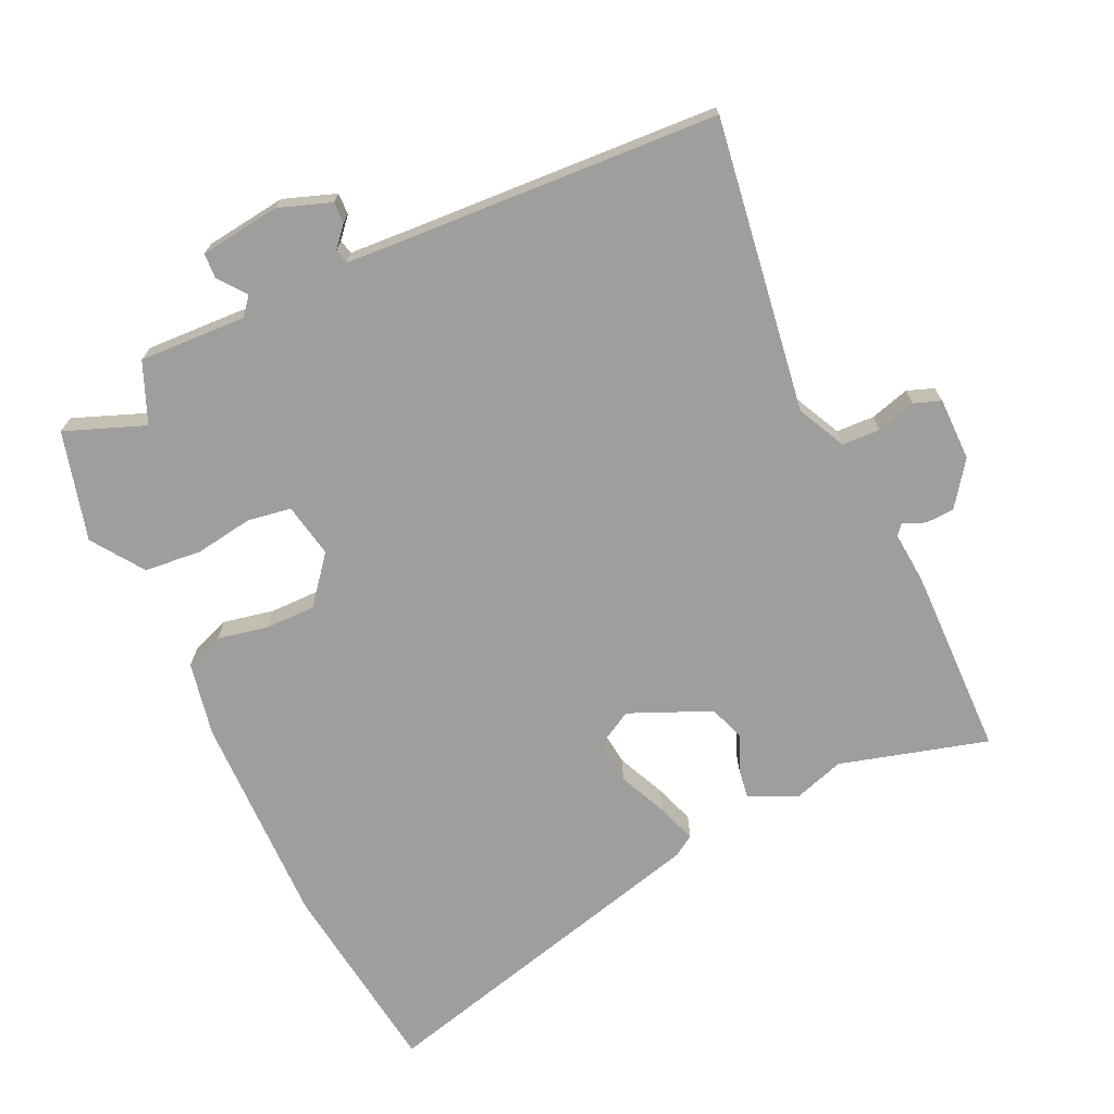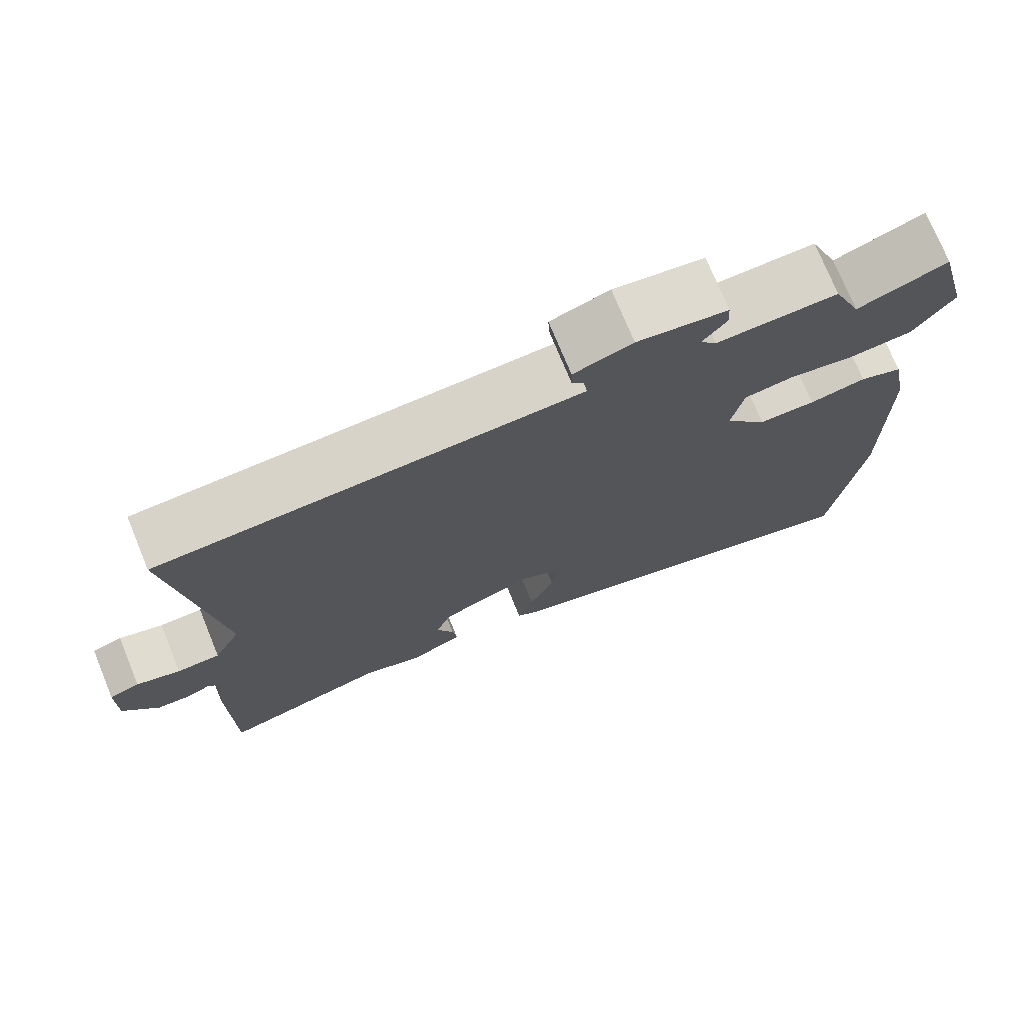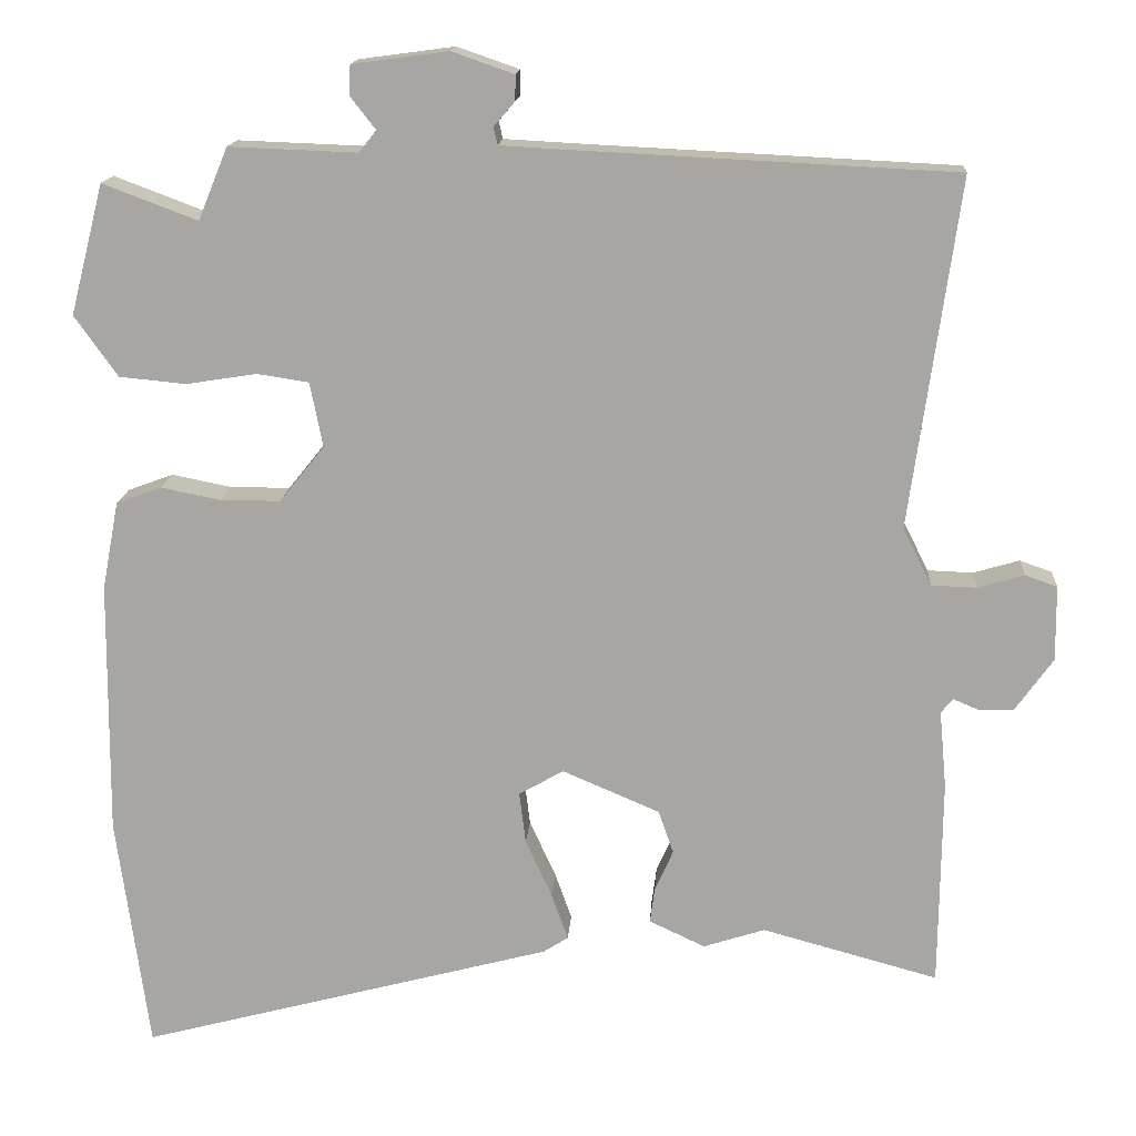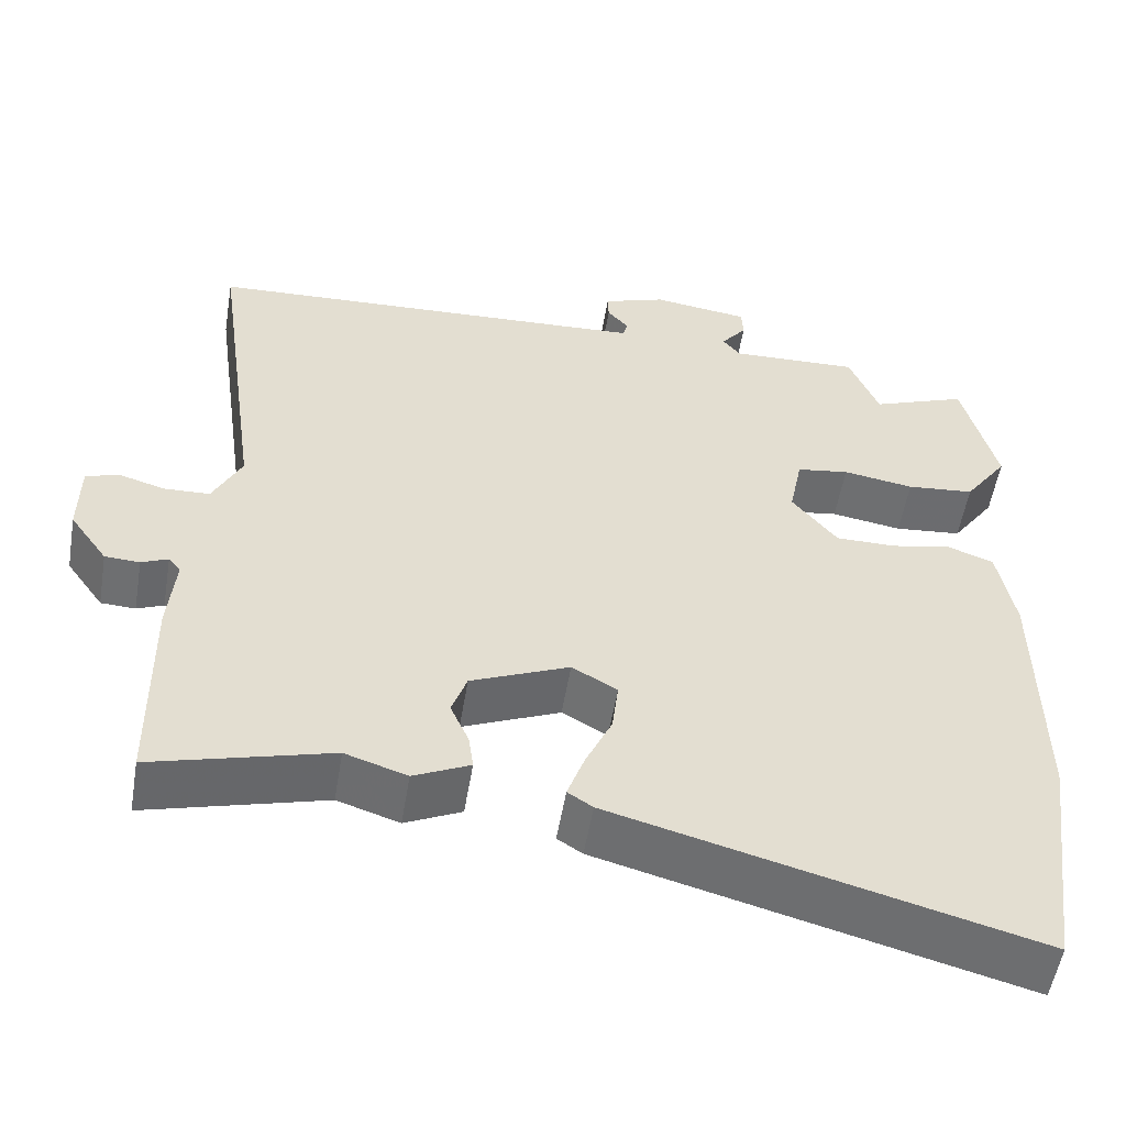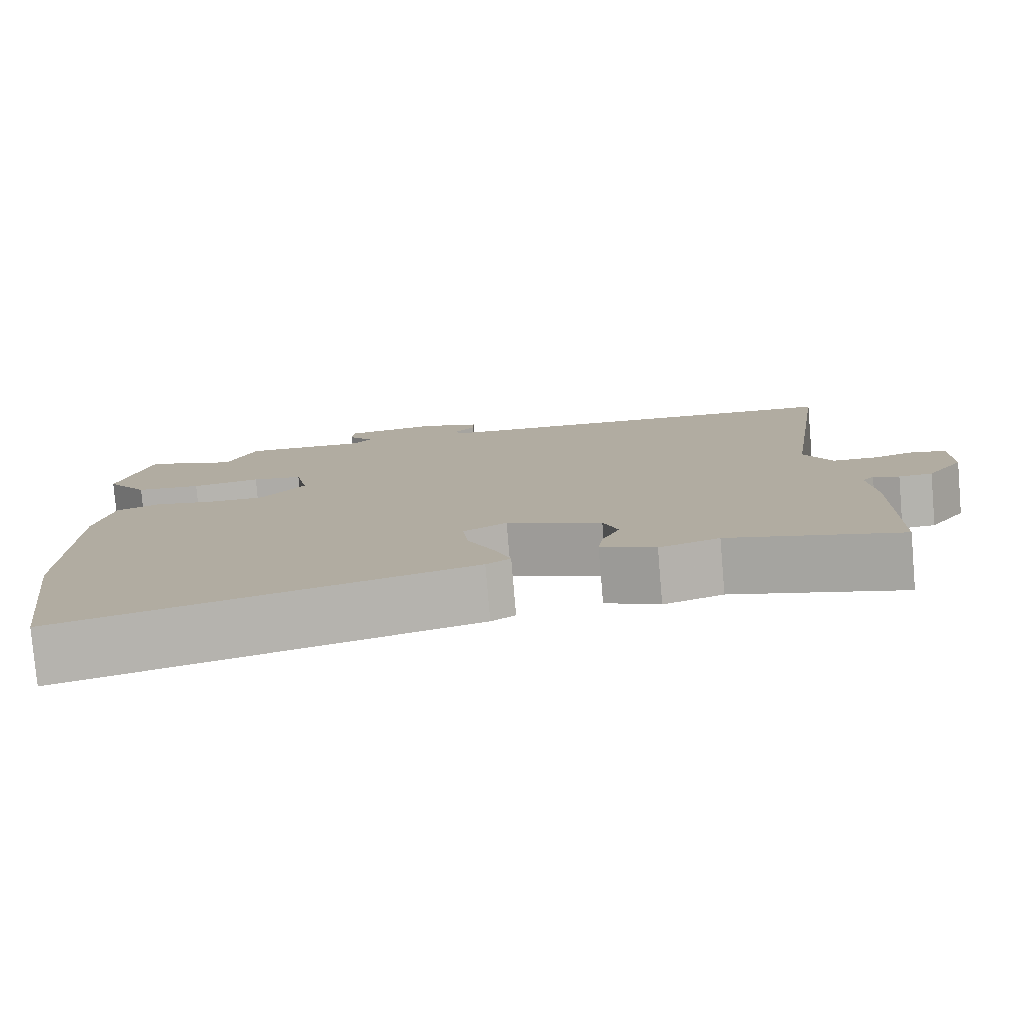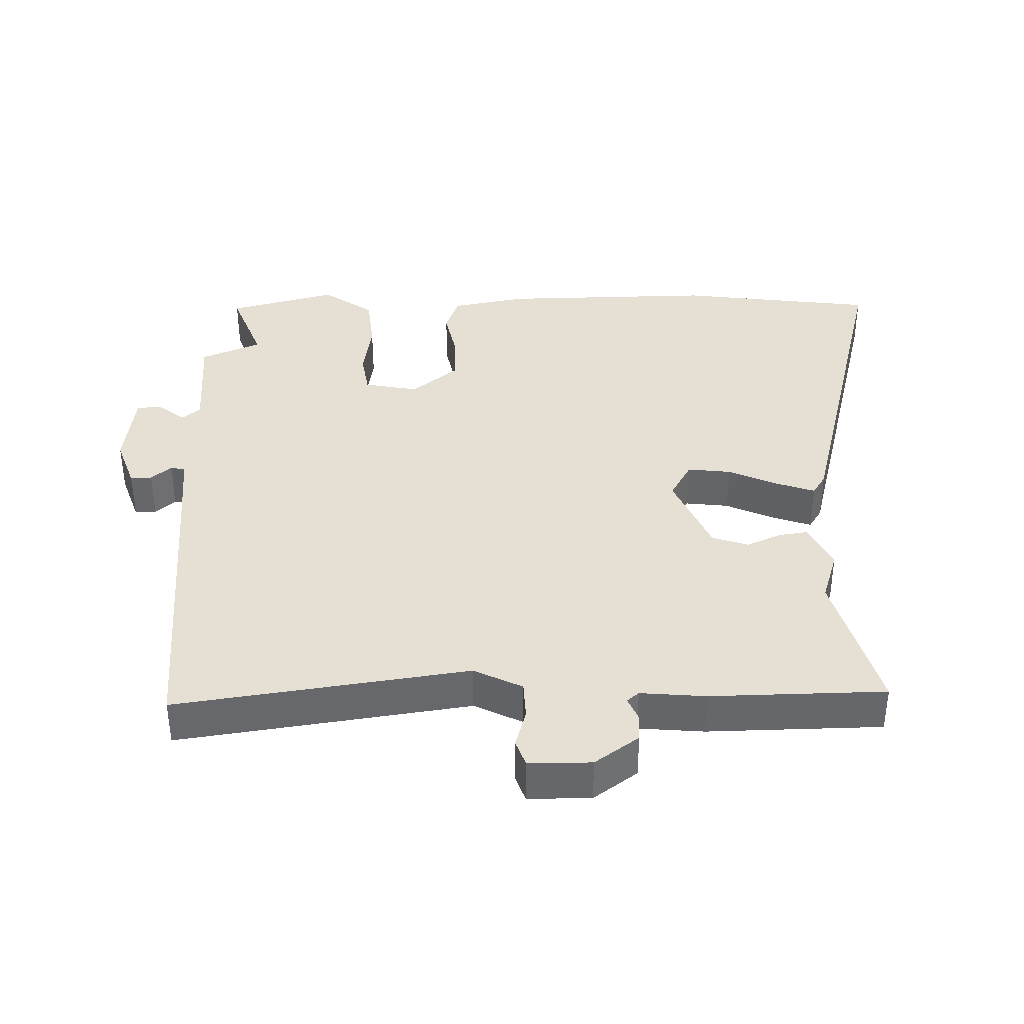
<metadata>
{"format":"obj","ext":"obj","renderer":"f3d","projection":"perspective","resolution":1024,"background":"white","views":[{"elev":-71.0,"azim":24.6,"up":"+Y"},{"elev":74.2,"azim":157.7,"up":"+Z"},{"elev":15.3,"azim":3.8,"up":"+Z"},{"elev":-54.3,"azim":170.5,"up":"+Z"},{"elev":-79.3,"azim":4.9,"up":"+Z"},{"elev":38.1,"azim":88.5,"up":"+Y"}]}
</metadata>
<code>
v -0.501 0.07 0.501
v -0.382 0.07 0.456
v -0.345 0.07 0.546
v -0.185 0.07 0.54
v -0.163 0.07 0.567
v -0.195 0.07 0.608
v -0.193 0.07 0.645
v -0.073 0.07 0.661
v 0.005 0.07 0.634
v 0.004 0.07 0.602
v -0.022 0.07 0.572
v -0.017 0.07 0.55
v 0.075 0.07 0.545
v 0.542 0.07 0.522
v 0.481 0.07 0.085
v 0.517 0.07 0.013
v 0.574 0.07 0.011
v 0.632 0.07 0.028
v 0.672 0.07 0.014
v 0.673 0.07 -0.08
v 0.626 0.07 -0.146
v 0.583 0.07 -0.148
v 0.55 0.07 -0.134
v 0.535 0.07 -0.152
v 0.544 0.07 -0.25
v 0.541 0.07 -0.511
v 0.32 0.07 -0.451
v 0.243 0.07 -0.476
v 0.173 0.07 -0.443
v 0.179 0.07 -0.399
v 0.202 0.07 -0.347
v 0.183 0.07 -0.293
v 0.061 0.07 -0.241
v 0.005 0.07 -0.273
v 0.013 0.07 -0.338
v 0.046 0.07 -0.41
v 0.067 0.07 -0.469
v 0.036 0.07 -0.489
v -0.483 0.07 -0.626
v -0.523 0.07 -0.33
v -0.52 0.07 -0.01
v -0.499 0.07 0.101
v -0.442 0.07 0.122
v -0.367 0.07 0.107
v -0.292 0.07 0.107
v -0.236 0.07 0.177
v -0.252 0.07 0.258
v -0.317 0.07 0.268
v -0.405 0.07 0.254
v -0.489 0.07 0.262
v -0.543 0.07 0.338
v -0.501 0 0.501
v -0.382 0 0.456
v -0.345 0 0.546
v -0.185 0 0.54
v -0.163 0 0.567
v -0.195 0 0.608
v -0.193 0 0.645
v -0.073 0 0.661
v 0.005 0 0.634
v 0.004 0 0.602
v -0.022 0 0.572
v -0.017 0 0.55
v 0.075 0 0.545
v 0.542 0 0.522
v 0.481 0 0.085
v 0.517 0 0.013
v 0.574 0 0.011
v 0.632 0 0.028
v 0.672 0 0.014
v 0.673 0 -0.08
v 0.626 0 -0.146
v 0.583 0 -0.148
v 0.55 0 -0.134
v 0.535 0 -0.152
v 0.544 0 -0.25
v 0.541 0 -0.511
v 0.32 0 -0.451
v 0.243 0 -0.476
v 0.173 0 -0.443
v 0.179 0 -0.399
v 0.202 0 -0.347
v 0.183 0 -0.293
v 0.061 0 -0.241
v 0.005 0 -0.273
v 0.013 0 -0.338
v 0.046 0 -0.41
v 0.067 0 -0.469
v 0.036 0 -0.489
v -0.483 0 -0.626
v -0.523 0 -0.33
v -0.52 0 -0.01
v -0.499 0 0.101
v -0.442 0 0.122
v -0.367 0 0.107
v -0.292 0 0.107
v -0.236 0 0.177
v -0.252 0 0.258
v -0.317 0 0.268
v -0.405 0 0.254
v -0.489 0 0.262
v -0.543 0 0.338
f 48 49 50 51
f 47 48 51 1
f 41 42 43 44
f 41 44 45
f 40 41 45
f 39 40 45 46
f 35 36 37 38
f 35 38 39 46
f 28 29 30 31
f 27 28 31
f 27 31 32
f 24 25 26 27
f 24 27 32
f 23 24 32 33
f 21 22 23
f 20 21 23
f 17 18 19 20
f 16 17 20 23
f 15 16 23 33
f 13 14 15 33
f 8 9 10 11
f 8 11 12
f 5 6 7 8
f 4 5 8 12
f 2 3 4
f 2 4 12 13
f 47 1 2
f 34 35 46 47
f 13 33 34 47
f 2 13 47
f 102 101 100 99
f 52 102 99 98
f 95 94 93 92
f 96 95 92
f 96 92 91
f 97 96 91 90
f 89 88 87 86
f 97 90 89 86
f 82 81 80 79
f 82 79 78
f 83 82 78
f 78 77 76 75
f 83 78 75
f 84 83 75 74
f 74 73 72
f 74 72 71
f 71 70 69 68
f 74 71 68 67
f 84 74 67 66
f 84 66 65 64
f 62 61 60 59
f 63 62 59
f 59 58 57 56
f 63 59 56 55
f 55 54 53
f 64 63 55 53
f 53 52 98
f 98 97 86 85
f 98 85 84 64
f 98 64 53
f 1 52 53 2
f 2 53 54 3
f 3 54 55 4
f 4 55 56 5
f 5 56 57 6
f 6 57 58 7
f 7 58 59 8
f 8 59 60 9
f 9 60 61 10
f 10 61 62 11
f 11 62 63 12
f 12 63 64 13
f 13 64 65 14
f 14 65 66 15
f 15 66 67 16
f 16 67 68 17
f 17 68 69 18
f 18 69 70 19
f 19 70 71 20
f 20 71 72 21
f 21 72 73 22
f 22 73 74 23
f 23 74 75 24
f 24 75 76 25
f 25 76 77 26
f 26 77 78 27
f 27 78 79 28
f 28 79 80 29
f 29 80 81 30
f 30 81 82 31
f 31 82 83 32
f 32 83 84 33
f 33 84 85 34
f 34 85 86 35
f 35 86 87 36
f 36 87 88 37
f 37 88 89 38
f 38 89 90 39
f 39 90 91 40
f 40 91 92 41
f 41 92 93 42
f 42 93 94 43
f 43 94 95 44
f 44 95 96 45
f 45 96 97 46
f 46 97 98 47
f 47 98 99 48
f 48 99 100 49
f 49 100 101 50
f 50 101 102 51
f 51 102 52 1

</code>
